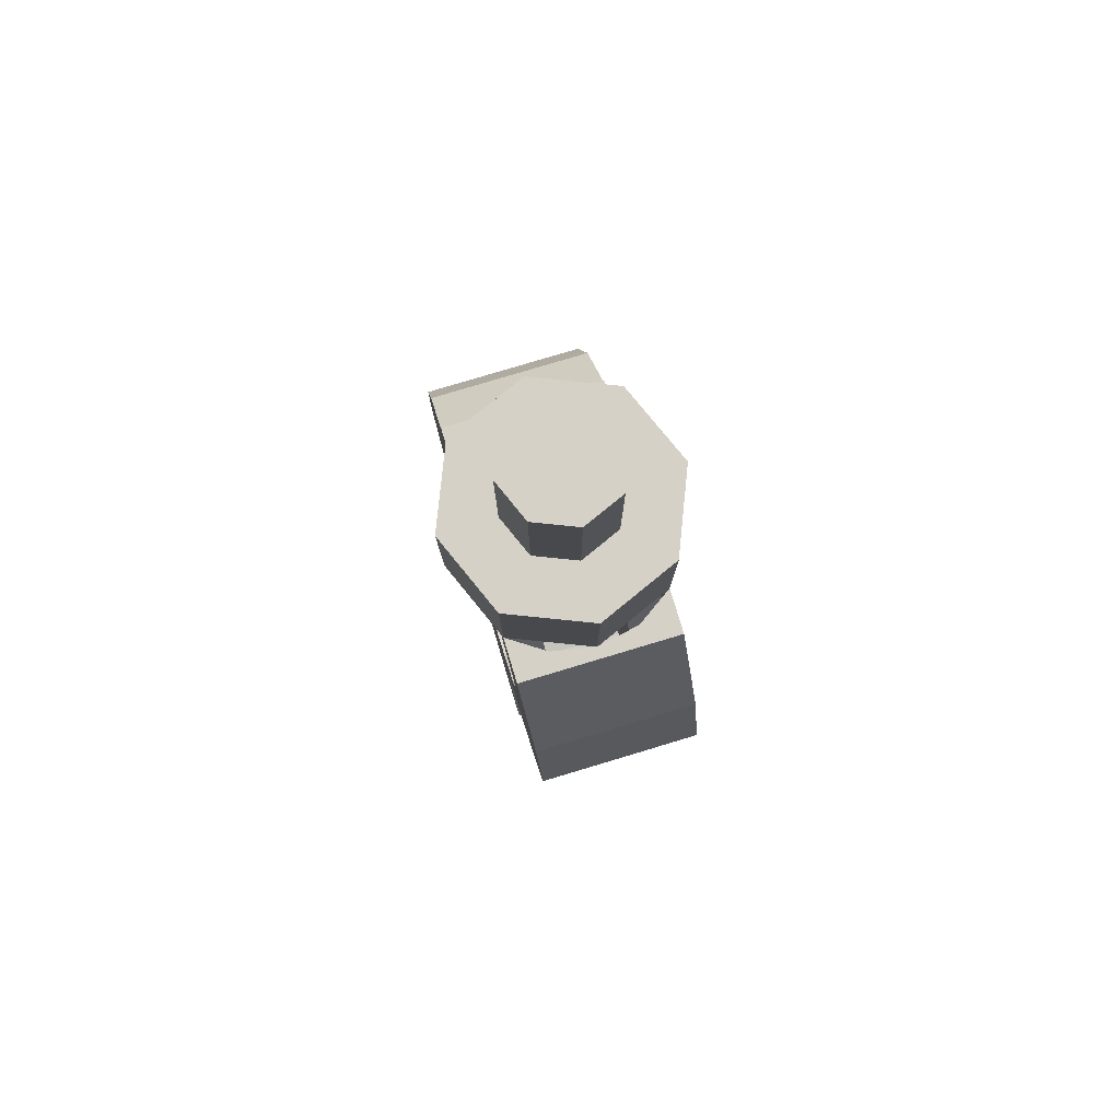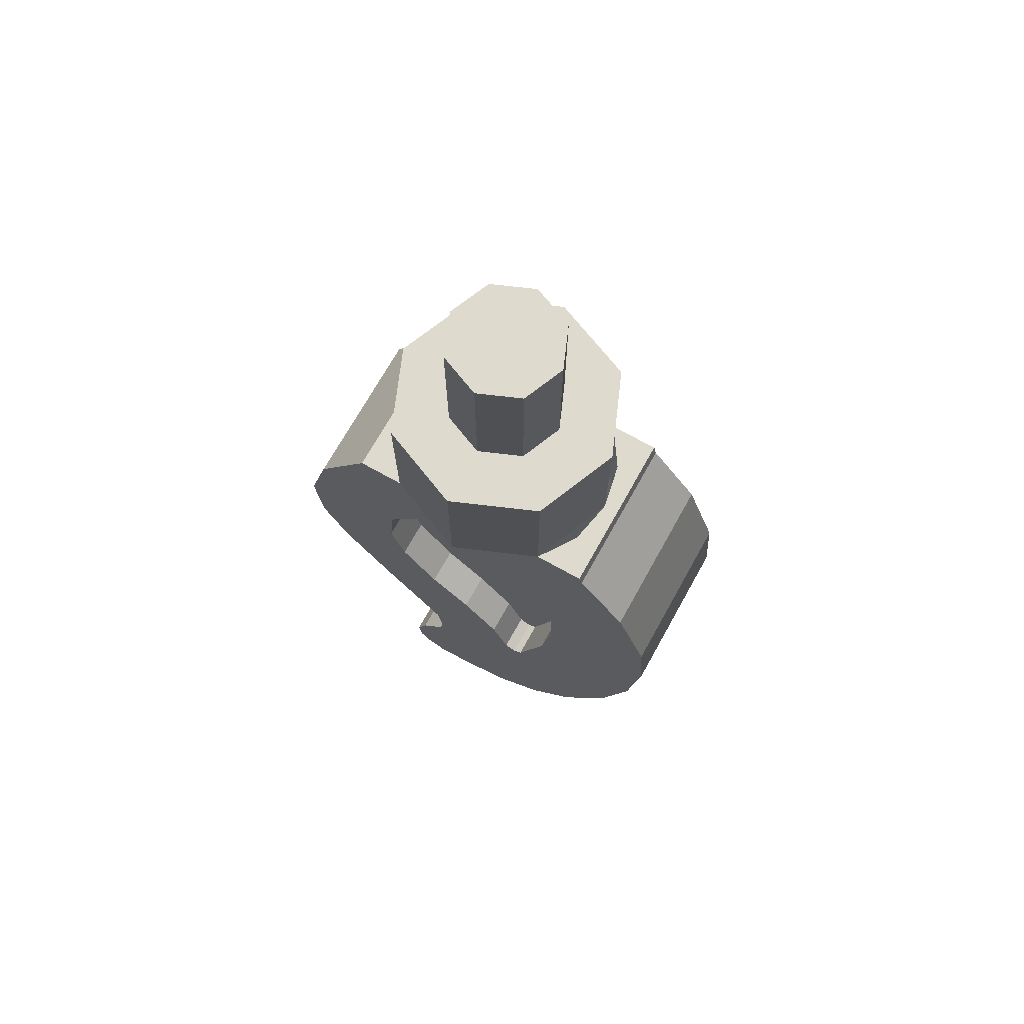
<metadata>
{"format":"obj","ext":"obj","renderer":"f3d","projection":"perspective","resolution":1024,"background":"white","views":[{"elev":79.4,"azim":-16.7,"up":"+Y"},{"elev":71.3,"azim":119.2,"up":"+Y"}]}
</metadata>
<code>
v 0 0 0
v 0.2 0 0
v 0.1414 0 0.1414
v 0 0 0
v 0.1414 0 0.1414
v 0 0 0.2
v 0 0 0
v 0 0 0.2
v -0.1414 0 0.1414
v 0 0 0
v -0.1414 0 0.1414
v -0.2 0 0
v 0 0 0
v -0.2 0 0
v -0.1414 0 -0.1414
v 0 0 0
v -0.1414 0 -0.1414
v 0 0 -0.2
v 0 0 0
v 0 0 -0.2
v 0.1414 0 -0.1414
v 0 0 0
v 0.1414 0 -0.1414
v 0.2 0 0
v 0.1414 0 0.1414
v 0.2 0 0
v 0.2 -0.25 0
v 0.1414 -0.25 0.1414
v 0 0 0.2
v 0.1414 0 0.1414
v 0.1414 -0.25 0.1414
v 0 -0.25 0.2
v -0.1414 0 0.1414
v 0 0 0.2
v 0 -0.25 0.2
v -0.1414 -0.25 0.1414
v -0.2 0 0
v -0.1414 0 0.1414
v -0.1414 -0.25 0.1414
v -0.2 -0.25 0
v -0.1414 0 -0.1414
v -0.2 0 0
v -0.2 -0.25 0
v -0.1414 -0.25 -0.1414
v 0 0 -0.2
v -0.1414 0 -0.1414
v -0.1414 -0.25 -0.1414
v 0 -0.25 -0.2
v 0.1414 0 -0.1414
v 0 0 -0.2
v 0 -0.25 -0.2
v 0.1414 -0.25 -0.1414
v 0.2 0 0
v 0.1414 0 -0.1414
v 0.1414 -0.25 -0.1414
v 0.2 -0.25 0
v 0.1414 -0.25 -0.1414
v 0.2 -0.25 0
v 0.1414 -0.25 0.1414
v 0 0.25 0
v 0.1 0.25 0
v 0.07071 0.25 0.07071
v 0 0.25 0
v 0.07071 0.25 0.07071
v 0 0.25 0.1
v 0 0.25 0
v 0 0.25 0.1
v -0.07071 0.25 0.07071
v 0 0.25 0
v -0.07071 0.25 0.07071
v -0.1 0.25 0
v 0 0.25 0
v -0.1 0.25 0
v -0.07071 0.25 -0.07071
v 0 0.25 0
v -0.07071 0.25 -0.07071
v 0 0.25 -0.1
v 0 0.25 0
v 0 0.25 -0.1
v 0.07071 0.25 -0.07071
v 0 0.25 0
v 0.07071 0.25 -0.07071
v 0.1 0.25 0
v 0.07071 0.25 0.07071
v 0.1 0.25 0
v 0.1 0 0
v 0.07071 0 0.07071
v 0 0.25 0.1
v 0.07071 0.25 0.07071
v 0.07071 0 0.07071
v 0 0 0.1
v -0.07071 0.25 0.07071
v 0 0.25 0.1
v 0 0 0.1
v -0.07071 0 0.07071
v -0.1 0.25 0
v -0.07071 0.25 0.07071
v -0.07071 0 0.07071
v -0.1 0 0
v -0.07071 0.25 -0.07071
v -0.1 0.25 0
v -0.1 0 0
v -0.07071 0 -0.07071
v 0 0.25 -0.1
v -0.07071 0.25 -0.07071
v -0.07071 0 -0.07071
v 0 0 -0.1
v 0.07071 0.25 -0.07071
v 0 0.25 -0.1
v 0 0 -0.1
v 0.07071 0 -0.07071
v 0.1 0.25 0
v 0.07071 0.25 -0.07071
v 0.07071 0 -0.07071
v 0.1 0 0
v 0.1414 -0.25 -0.225
v 0.1414 -0.305 -0.02
v 0.1414 -0.35 -0.035
v 0.1414 -0.27 -0.23
v 0.1414 -0.27 -0.23
v 0.1414 -0.35 -0.035
v 0.1414 -0.39 -0.07
v 0.1414 -0.38 -0.315
v 0.1414 -0.38 -0.315
v 0.1414 -0.39 -0.07
v 0.1414 -0.495 -0.145
v 0.1414 -0.53 -0.37
v 0.1414 -0.53 -0.37
v 0.1414 -0.495 -0.145
v 0.1414 -0.605 -0.175
v 0.1414 -0.675 -0.38
v 0.1414 -0.675 -0.38
v 0.1414 -0.605 -0.175
v 0.1414 -0.715 -0.18
v 0.1414 -0.84 -0.36
v 0.1414 -0.84 -0.36
v 0.1414 -0.715 -0.18
v 0.1414 -0.845 -0.16
v 0.1414 -1.015 -0.31
v 0.1414 -1.015 -0.31
v 0.1414 -0.845 -0.16
v 0.1414 -1 -0.11
v 0.1414 -1.175 -0.23
v 0.1414 -1.175 -0.23
v 0.1414 -1 -0.11
v 0.1414 -1.01 -0.095
v 0.1414 -1.275 -0.15
v 0.1414 -1.115 0.09
v 0.1414 -1.275 -0.15
v 0.1414 -1.01 -0.095
v 0.1414 -1 -0.075
v 0.1414 -1.34 -0.055
v 0.1414 -1.275 -0.15
v 0.1414 -1.115 0.09
v 0.1414 -1.16 0.095
v 0.1414 -1.36 0.04
v 0.1414 -1.34 -0.055
v 0.1414 -1.16 0.095
v 0.1414 -1.225 0.14
v 0.1414 -1.365 0.1
v 0.1414 -1.36 0.04
v 0.1414 -1.225 0.14
v 0.1414 -1.28 0.16
v 0.1414 -1.365 0.1
v 0.1414 -1.28 0.16
v 0.1414 -1.32 0.155
v 0.1414 -1.345 0.135
v 0.1414 -1.06 0.1
v 0.1414 -1.115 0.09
v 0.1414 -1 -0.075
v 0.1414 -0.925 -0.045
v 0.1414 -0.925 0.205
v 0.1414 -1.06 0.1
v 0.1414 -0.925 -0.045
v 0.1414 -0.846 0.021
v 0.1414 -0.785 0.305
v 0.1414 -0.925 0.205
v 0.1414 -0.78 0.095
v 0.1414 -0.69 0.16
v 0.1414 -0.685 0.35
v 0.1414 -0.785 0.305
v 0.1414 -0.69 0.16
v 0.1414 -0.605 0.185
v 0.1414 -0.565 0.36
v 0.1414 -0.685 0.35
v 0.1414 -0.605 0.185
v 0.1414 -0.505 0.175
v 0.1414 -0.415 0.32
v 0.1414 -0.565 0.36
v 0.1414 -0.505 0.175
v 0.1414 -0.395 0.105
v 0.1414 -0.25 0.22
v 0.1414 -0.415 0.32
v 0.1414 -0.395 0.105
v 0.1414 -0.305 0.01
v 0.1414 -0.25 0.22
v 0.1414 -0.305 0.01
v 0.1414 -0.305 -0.02
v 0.1414 -0.25 -0.225
v 0.1414 -0.925 0.205
v 0.1414 -0.846 0.021
v 0.1414 -0.78 0.095
v 0.075 -1 -0.075
v 0.075 -1.01 -0.095
v 0.075 -1 -0.11
v 0.075 -0.925 -0.045
v 0.075 -0.925 -0.045
v 0.075 -1 -0.11
v 0.075 -0.845 -0.16
v 0.075 -0.846 0.021
v 0.075 -0.846 0.021
v 0.075 -0.845 -0.16
v 0.075 -0.715 -0.18
v 0.075 -0.78 0.095
v 0.075 -0.78 0.095
v 0.075 -0.715 -0.18
v 0.075 -0.605 -0.175
v 0.075 -0.69 0.16
v 0.075 -0.605 0.185
v 0.075 -0.69 0.16
v 0.075 -0.605 -0.175
v 0.075 -0.495 -0.145
v 0.075 -0.505 0.175
v 0.075 -0.605 0.185
v 0.075 -0.495 -0.145
v 0.075 -0.39 -0.07
v 0.075 -0.395 0.105
v 0.075 -0.505 0.175
v 0.075 -0.39 -0.07
v 0.075 -0.35 -0.035
v 0.075 -0.305 0.01
v 0.075 -0.395 0.105
v 0.075 -0.35 -0.035
v 0.075 -0.305 -0.02
v 0.1414 -0.925 -0.045
v 0.075 -0.925 -0.045
v 0.075 -0.846 0.021
v 0.1414 -0.846 0.021
v 0.075 -0.505 0.175
v 0.1414 -0.505 0.175
v 0.1414 -0.605 0.185
v 0.075 -0.605 0.185
v 0.075 -0.39 -0.07
v 0.1414 -0.39 -0.07
v 0.1414 -0.35 -0.035
v 0.075 -0.35 -0.035
v 0.075 -0.605 -0.175
v 0.1414 -0.605 -0.175
v 0.1414 -0.495 -0.145
v 0.075 -0.495 -0.145
v 0.075 -0.715 -0.18
v 0.1414 -0.715 -0.18
v 0.1414 -0.605 -0.175
v 0.075 -0.605 -0.175
v 0.075 -0.845 -0.16
v 0.1414 -0.845 -0.16
v 0.1414 -0.715 -0.18
v 0.075 -0.715 -0.18
v 0.075 -1 -0.11
v 0.1414 -1 -0.11
v 0.1414 -0.845 -0.16
v 0.075 -0.845 -0.16
v 0.075 -1 -0.075
v 0.1414 -1 -0.075
v 0.1414 -1.01 -0.095
v 0.075 -1.01 -0.095
v 0.075 -0.925 -0.045
v 0.1414 -0.925 -0.045
v 0.1414 -1 -0.075
v 0.075 -1 -0.075
v 0.075 -0.78 0.095
v 0.1414 -0.78 0.095
v 0.1414 -0.846 0.021
v 0.075 -0.846 0.021
v 0.075 -0.69 0.16
v 0.1414 -0.69 0.16
v 0.1414 -0.78 0.095
v 0.075 -0.78 0.095
v 0.075 -0.605 0.185
v 0.1414 -0.605 0.185
v 0.1414 -0.69 0.16
v 0.075 -0.69 0.16
v 0.075 -0.395 0.105
v 0.1414 -0.395 0.105
v 0.1414 -0.505 0.175
v 0.075 -0.505 0.175
v 0.075 -0.305 0.01
v 0.1414 -0.305 0.01
v 0.1414 -0.395 0.105
v 0.075 -0.395 0.105
v 0.075 -0.305 -0.02
v 0.1414 -0.305 -0.02
v 0.1414 -0.305 0.01
v 0.075 -0.305 0.01
v 0.075 -0.35 -0.035
v 0.1414 -0.35 -0.035
v 0.1414 -0.305 -0.02
v 0.075 -0.305 -0.02
v 0.075 -1.01 -0.095
v 0.1414 -1.01 -0.095
v 0.1414 -1 -0.11
v 0.075 -1 -0.11
v 0.075 -0.495 -0.145
v 0.1414 -0.495 -0.145
v 0.1414 -0.39 -0.07
v 0.075 -0.39 -0.07
v -0.1414 -0.25 -0.225
v 0.1414 -0.25 -0.225
v 0.1414 -0.27 -0.23
v -0.1414 -0.27 -0.23
v -0.1414 -0.415 0.32
v 0.1414 -0.415 0.32
v 0.1414 -0.25 0.22
v -0.1414 -0.25 0.22
v -0.1414 -0.565 0.36
v 0.1414 -0.565 0.36
v 0.1414 -0.415 0.32
v -0.1414 -0.415 0.32
v -0.1414 -0.685 0.35
v 0.1414 -0.685 0.35
v 0.1414 -0.565 0.36
v -0.1414 -0.565 0.36
v -0.1414 -0.785 0.305
v 0.1414 -0.785 0.305
v 0.1414 -0.685 0.35
v -0.1414 -0.685 0.35
v -0.1414 -0.925 0.205
v 0.1414 -0.925 0.205
v 0.1414 -0.785 0.305
v -0.1414 -0.785 0.305
v -0.1414 -1.06 0.1
v 0.1414 -1.06 0.1
v 0.1414 -0.925 0.205
v -0.1414 -0.925 0.205
v -0.1414 -1.115 0.09
v 0.1414 -1.115 0.09
v 0.1414 -1.06 0.1
v -0.1414 -1.06 0.1
v -0.1414 -1.16 0.095
v 0.1414 -1.16 0.095
v 0.1414 -1.115 0.09
v -0.1414 -1.115 0.09
v -0.1414 -1.225 0.14
v 0.1414 -1.225 0.14
v 0.1414 -1.16 0.095
v -0.1414 -1.16 0.095
v -0.1414 -1.28 0.16
v 0.1414 -1.28 0.16
v 0.1414 -1.225 0.14
v -0.1414 -1.225 0.14
v -0.1414 -1.32 0.155
v 0.1414 -1.32 0.155
v 0.1414 -1.28 0.16
v -0.1414 -1.28 0.16
v -0.1414 -1.345 0.135
v 0.1414 -1.345 0.135
v 0.1414 -1.32 0.155
v -0.1414 -1.32 0.155
v -0.1414 -1.365 0.1
v 0.1414 -1.365 0.1
v 0.1414 -1.345 0.135
v -0.1414 -1.345 0.135
v -0.1414 -1.36 0.04
v 0.1414 -1.36 0.04
v 0.1414 -1.365 0.1
v -0.1414 -1.365 0.1
v -0.1414 -1.34 -0.055
v 0.1414 -1.34 -0.055
v 0.1414 -1.36 0.04
v -0.1414 -1.36 0.04
v -0.1414 -1.275 -0.15
v 0.1414 -1.275 -0.15
v 0.1414 -1.34 -0.055
v -0.1414 -1.34 -0.055
v -0.1414 -1.175 -0.23
v 0.1414 -1.175 -0.23
v 0.1414 -1.275 -0.15
v -0.1414 -1.275 -0.15
v -0.1414 -1.015 -0.31
v 0.1414 -1.015 -0.31
v 0.1414 -1.175 -0.23
v -0.1414 -1.175 -0.23
v -0.1414 -0.84 -0.36
v 0.1414 -0.84 -0.36
v 0.1414 -1.015 -0.31
v -0.1414 -1.015 -0.31
v -0.1414 -0.675 -0.38
v 0.1414 -0.675 -0.38
v 0.1414 -0.84 -0.36
v -0.1414 -0.84 -0.36
v -0.1414 -0.53 -0.37
v 0.1414 -0.53 -0.37
v 0.1414 -0.675 -0.38
v -0.1414 -0.675 -0.38
v -0.1414 -0.38 -0.315
v 0.1414 -0.38 -0.315
v 0.1414 -0.53 -0.37
v -0.1414 -0.53 -0.37
v -0.1414 -0.27 -0.23
v 0.1414 -0.27 -0.23
v 0.1414 -0.38 -0.315
v -0.1414 -0.38 -0.315
v -0.1414 -0.35 -0.035
v -0.1414 -0.305 -0.02
v -0.1414 -0.25 -0.225
v -0.1414 -0.27 -0.23
v -0.1414 -0.39 -0.07
v -0.1414 -0.35 -0.035
v -0.1414 -0.27 -0.23
v -0.1414 -0.38 -0.315
v -0.1414 -0.495 -0.145
v -0.1414 -0.39 -0.07
v -0.1414 -0.38 -0.315
v -0.1414 -0.53 -0.37
v -0.1414 -0.605 -0.175
v -0.1414 -0.495 -0.145
v -0.1414 -0.53 -0.37
v -0.1414 -0.675 -0.38
v -0.1414 -0.715 -0.18
v -0.1414 -0.605 -0.175
v -0.1414 -0.675 -0.38
v -0.1414 -0.84 -0.36
v -0.1414 -0.845 -0.16
v -0.1414 -0.715 -0.18
v -0.1414 -0.84 -0.36
v -0.1414 -1.015 -0.31
v -0.1414 -1 -0.11
v -0.1414 -0.845 -0.16
v -0.1414 -1.015 -0.31
v -0.1414 -1.175 -0.23
v -0.1414 -1.01 -0.095
v -0.1414 -1 -0.11
v -0.1414 -1.175 -0.23
v -0.1414 -1.275 -0.15
v -0.1414 -1.01 -0.095
v -0.1414 -1.275 -0.15
v -0.1414 -1.115 0.09
v -0.1414 -1 -0.075
v -0.1414 -1.115 0.09
v -0.1414 -1.275 -0.15
v -0.1414 -1.34 -0.055
v -0.1414 -1.16 0.095
v -0.1414 -1.16 0.095
v -0.1414 -1.34 -0.055
v -0.1414 -1.36 0.04
v -0.1414 -1.225 0.14
v -0.1414 -1.225 0.14
v -0.1414 -1.36 0.04
v -0.1414 -1.365 0.1
v -0.1414 -1.28 0.16
v -0.1414 -1.32 0.155
v -0.1414 -1.28 0.16
v -0.1414 -1.365 0.1
v -0.1414 -1.345 0.135
v -0.1414 -1 -0.075
v -0.1414 -1.115 0.09
v -0.1414 -1.06 0.1
v -0.1414 -0.925 -0.045
v -0.1414 -0.925 -0.045
v -0.1414 -1.06 0.1
v -0.1414 -0.925 0.205
v -0.1414 -0.846 0.021
v -0.1414 -0.78 0.095
v -0.1414 -0.925 0.205
v -0.1414 -0.785 0.305
v -0.1414 -0.69 0.16
v -0.1414 -0.69 0.16
v -0.1414 -0.785 0.305
v -0.1414 -0.685 0.35
v -0.1414 -0.605 0.185
v -0.1414 -0.605 0.185
v -0.1414 -0.685 0.35
v -0.1414 -0.565 0.36
v -0.1414 -0.505 0.175
v -0.1414 -0.505 0.175
v -0.1414 -0.565 0.36
v -0.1414 -0.415 0.32
v -0.1414 -0.395 0.105
v -0.1414 -0.395 0.105
v -0.1414 -0.415 0.32
v -0.1414 -0.25 0.22
v -0.1414 -0.305 0.01
v -0.1414 -0.305 -0.02
v -0.1414 -0.305 0.01
v -0.1414 -0.25 0.22
v -0.1414 -0.25 -0.225
v -0.1414 -0.846 0.021
v -0.1414 -0.925 0.205
v -0.1414 -0.78 0.095
v -0.075 -1 -0.11
v -0.075 -1.01 -0.095
v -0.075 -1 -0.075
v -0.075 -0.925 -0.045
v -0.075 -0.845 -0.16
v -0.075 -1 -0.11
v -0.075 -0.925 -0.045
v -0.075 -0.846 0.021
v -0.075 -0.715 -0.18
v -0.075 -0.845 -0.16
v -0.075 -0.846 0.021
v -0.075 -0.78 0.095
v -0.075 -0.605 -0.175
v -0.075 -0.715 -0.18
v -0.075 -0.78 0.095
v -0.075 -0.69 0.16
v -0.075 -0.605 -0.175
v -0.075 -0.69 0.16
v -0.075 -0.605 0.185
v -0.075 -0.495 -0.145
v -0.075 -0.495 -0.145
v -0.075 -0.605 0.185
v -0.075 -0.505 0.175
v -0.075 -0.39 -0.07
v -0.075 -0.39 -0.07
v -0.075 -0.505 0.175
v -0.075 -0.395 0.105
v -0.075 -0.35 -0.035
v -0.075 -0.35 -0.035
v -0.075 -0.395 0.105
v -0.075 -0.305 0.01
v -0.075 -0.305 -0.02
v -0.075 -0.846 0.021
v -0.075 -0.925 -0.045
v -0.1414 -0.925 -0.045
v -0.1414 -0.846 0.021
v -0.1414 -0.605 0.185
v -0.1414 -0.505 0.175
v -0.075 -0.505 0.175
v -0.075 -0.605 0.185
v -0.1414 -0.35 -0.035
v -0.1414 -0.39 -0.07
v -0.075 -0.39 -0.07
v -0.075 -0.35 -0.035
v -0.1414 -0.495 -0.145
v -0.1414 -0.605 -0.175
v -0.075 -0.605 -0.175
v -0.075 -0.495 -0.145
v -0.1414 -0.605 -0.175
v -0.1414 -0.715 -0.18
v -0.075 -0.715 -0.18
v -0.075 -0.605 -0.175
v -0.1414 -0.715 -0.18
v -0.1414 -0.845 -0.16
v -0.075 -0.845 -0.16
v -0.075 -0.715 -0.18
v -0.1414 -0.845 -0.16
v -0.1414 -1 -0.11
v -0.075 -1 -0.11
v -0.075 -0.845 -0.16
v -0.1414 -1.01 -0.095
v -0.1414 -1 -0.075
v -0.075 -1 -0.075
v -0.075 -1.01 -0.095
v -0.1414 -1 -0.075
v -0.1414 -0.925 -0.045
v -0.075 -0.925 -0.045
v -0.075 -1 -0.075
v -0.1414 -0.846 0.021
v -0.1414 -0.78 0.095
v -0.075 -0.78 0.095
v -0.075 -0.846 0.021
v -0.1414 -0.78 0.095
v -0.1414 -0.69 0.16
v -0.075 -0.69 0.16
v -0.075 -0.78 0.095
v -0.1414 -0.69 0.16
v -0.1414 -0.605 0.185
v -0.075 -0.605 0.185
v -0.075 -0.69 0.16
v -0.1414 -0.505 0.175
v -0.1414 -0.395 0.105
v -0.075 -0.395 0.105
v -0.075 -0.505 0.175
v -0.1414 -0.395 0.105
v -0.1414 -0.305 0.01
v -0.075 -0.305 0.01
v -0.075 -0.395 0.105
v -0.1414 -0.305 0.01
v -0.1414 -0.305 -0.02
v -0.075 -0.305 -0.02
v -0.075 -0.305 0.01
v -0.1414 -0.305 -0.02
v -0.1414 -0.35 -0.035
v -0.075 -0.35 -0.035
v -0.075 -0.305 -0.02
v -0.1414 -1 -0.11
v -0.1414 -1.01 -0.095
v -0.075 -1.01 -0.095
v -0.075 -1 -0.11
v -0.1414 -0.39 -0.07
v -0.1414 -0.495 -0.145
v -0.075 -0.495 -0.145
v -0.075 -0.39 -0.07
v 0.1414 -0.25 0.1414
v 0.07654 -0.25 0.1848
v 0.1414 -0.25 0.22
v 0.1414 -0.25 0.22
v 0.07654 -0.25 0.1848
v 0 -0.25 0.2
v 0.1414 -0.25 0.22
v 0 -0.25 0.2
v -0.1414 -0.25 0.22
v -0.1414 -0.25 0.22
v 0 -0.25 0.2
v -0.07654 -0.25 0.1848
v -0.1414 -0.25 0.22
v -0.07654 -0.25 0.1848
v -0.1414 -0.25 0.1414
v 0.1414 -0.25 -0.1414
v 0.1414 -0.25 -0.225
v 0.07654 -0.25 -0.1848
v 0.07654 -0.25 -0.1848
v 0.1414 -0.25 -0.225
v 0 -0.25 -0.2
v 0 -0.25 -0.2
v 0.1414 -0.25 -0.225
v -0.1414 -0.25 -0.225
v 0 -0.25 -0.2
v -0.1414 -0.25 -0.225
v -0.07654 -0.25 -0.1848
v -0.07654 -0.25 -0.1848
v -0.1414 -0.25 -0.225
v -0.1414 -0.25 -0.1414
v -0.1414 -0.25 -0.1414
v -0.2 -0.25 0
v -0.1414 -0.25 0.1414
g mesh2610971
f 1 3 2
f 4 6 5
f 7 9 8
f 10 12 11
f 13 15 14
f 16 18 17
f 19 21 20
f 22 24 23
g mesh2610973
f 25 27 26
f 27 25 28
f 29 31 30
f 31 29 32
f 33 35 34
f 35 33 36
f 37 39 38
f 39 37 40
f 41 43 42
f 43 41 44
f 45 47 46
f 47 45 48
f 49 51 50
f 51 49 52
f 53 55 54
f 55 53 56
g mesh2610976
f 57 58 59
g mesh2610981
f 60 62 61
f 63 65 64
f 66 68 67
f 69 71 70
f 72 74 73
f 75 77 76
f 78 80 79
f 81 83 82
g mesh2610983
f 84 86 85
f 86 84 87
f 88 90 89
f 90 88 91
f 92 94 93
f 94 92 95
f 96 98 97
f 98 96 99
f 100 102 101
f 102 100 103
f 104 106 105
f 106 104 107
f 108 110 109
f 110 108 111
f 112 114 113
f 114 112 115
f 116 117 118
f 118 119 116
f 120 121 122
f 122 123 120
f 124 125 126
f 126 127 124
f 128 129 130
f 130 131 128
f 132 133 134
f 134 135 132
f 136 137 138
f 138 139 136
f 140 141 142
f 142 143 140
f 144 145 146
f 146 147 144
f 148 149 150
f 150 151 148
f 152 153 154
f 154 155 152
f 156 157 158
f 158 159 156
f 160 161 162
f 162 163 160
f 164 165 166
f 166 167 164
f 168 169 170
f 170 171 168
f 172 173 174
f 174 175 172
f 176 177 178
f 178 179 176
f 180 181 182
f 182 183 180
f 184 185 186
f 186 187 184
f 188 189 190
f 190 191 188
f 192 193 194
f 194 195 192
f 196 197 198
f 198 199 196
f 200 201 202
f 203 204 205
f 205 206 203
f 207 208 209
f 209 210 207
f 211 212 213
f 213 214 211
f 215 216 217
f 217 218 215
f 219 220 221
f 221 222 219
f 223 224 225
f 225 226 223
f 227 228 229
f 229 230 227
f 231 232 233
f 233 234 231
f 235 236 237
f 237 238 235
f 239 240 241
f 241 242 239
f 243 244 245
f 245 246 243
f 247 248 249
f 249 250 247
f 251 252 253
f 253 254 251
f 255 256 257
f 257 258 255
f 259 260 261
f 261 262 259
f 263 264 265
f 265 266 263
f 267 268 269
f 269 270 267
f 271 272 273
f 273 274 271
f 275 276 277
f 277 278 275
f 279 280 281
f 281 282 279
f 283 284 285
f 285 286 283
f 287 288 289
f 289 290 287
f 291 292 293
f 293 294 291
f 295 296 297
f 297 298 295
f 299 300 301
f 301 302 299
f 303 304 305
f 305 306 303
f 307 308 309
f 309 310 307
f 311 312 313
f 313 314 311
f 315 316 317
f 317 318 315
f 319 320 321
f 321 322 319
f 323 324 325
f 325 326 323
f 327 328 329
f 329 330 327
f 331 332 333
f 333 334 331
f 335 336 337
f 337 338 335
f 339 340 341
f 341 342 339
f 343 344 345
f 345 346 343
f 347 348 349
f 349 350 347
f 351 352 353
f 353 354 351
f 355 356 357
f 357 358 355
f 359 360 361
f 361 362 359
f 363 364 365
f 365 366 363
f 367 368 369
f 369 370 367
f 371 372 373
f 373 374 371
f 375 376 377
f 377 378 375
f 379 380 381
f 381 382 379
f 383 384 385
f 385 386 383
f 387 388 389
f 389 390 387
f 391 392 393
f 393 394 391
f 395 396 397
f 397 398 395
f 399 400 401
f 401 402 399
f 403 404 405
f 405 406 403
f 407 408 409
f 409 410 407
f 411 412 413
f 413 414 411
f 415 416 417
f 417 418 415
f 419 420 421
f 421 422 419
f 423 424 425
f 425 426 423
f 427 428 429
f 429 430 427
f 431 432 433
f 433 434 431
f 435 436 437
f 437 438 435
f 439 440 441
f 441 442 439
f 443 444 445
f 445 446 443
f 447 448 449
f 449 450 447
f 451 452 453
f 453 454 451
f 455 456 457
f 457 458 455
f 459 460 461
f 461 462 459
f 463 464 465
f 465 466 463
f 467 468 469
f 469 470 467
f 471 472 473
f 473 474 471
f 475 476 477
f 477 478 475
f 479 480 481
f 481 482 479
f 483 484 485
f 485 486 483
f 487 488 489
f 490 491 492
f 492 493 490
f 494 495 496
f 496 497 494
f 498 499 500
f 500 501 498
f 502 503 504
f 504 505 502
f 506 507 508
f 508 509 506
f 510 511 512
f 512 513 510
f 514 515 516
f 516 517 514
f 518 519 520
f 520 521 518
f 522 523 524
f 524 525 522
f 526 527 528
f 528 529 526
f 530 531 532
f 532 533 530
f 534 535 536
f 536 537 534
f 538 539 540
f 540 541 538
f 542 543 544
f 544 545 542
f 546 547 548
f 548 549 546
f 550 551 552
f 552 553 550
f 554 555 556
f 556 557 554
f 558 559 560
f 560 561 558
f 562 563 564
f 564 565 562
f 566 567 568
f 568 569 566
f 570 571 572
f 572 573 570
f 574 575 576
f 576 577 574
f 578 579 580
f 580 581 578
f 582 583 584
f 584 585 582
f 586 587 588
f 588 589 586
f 590 591 592
f 592 593 590
f 594 595 596
f 597 598 599
f 600 601 602
f 603 604 605
f 606 607 608
f 609 610 611
f 612 613 614
f 615 616 617
f 618 619 620
f 621 622 623
g mesh2610986
f 624 626 625

</code>
